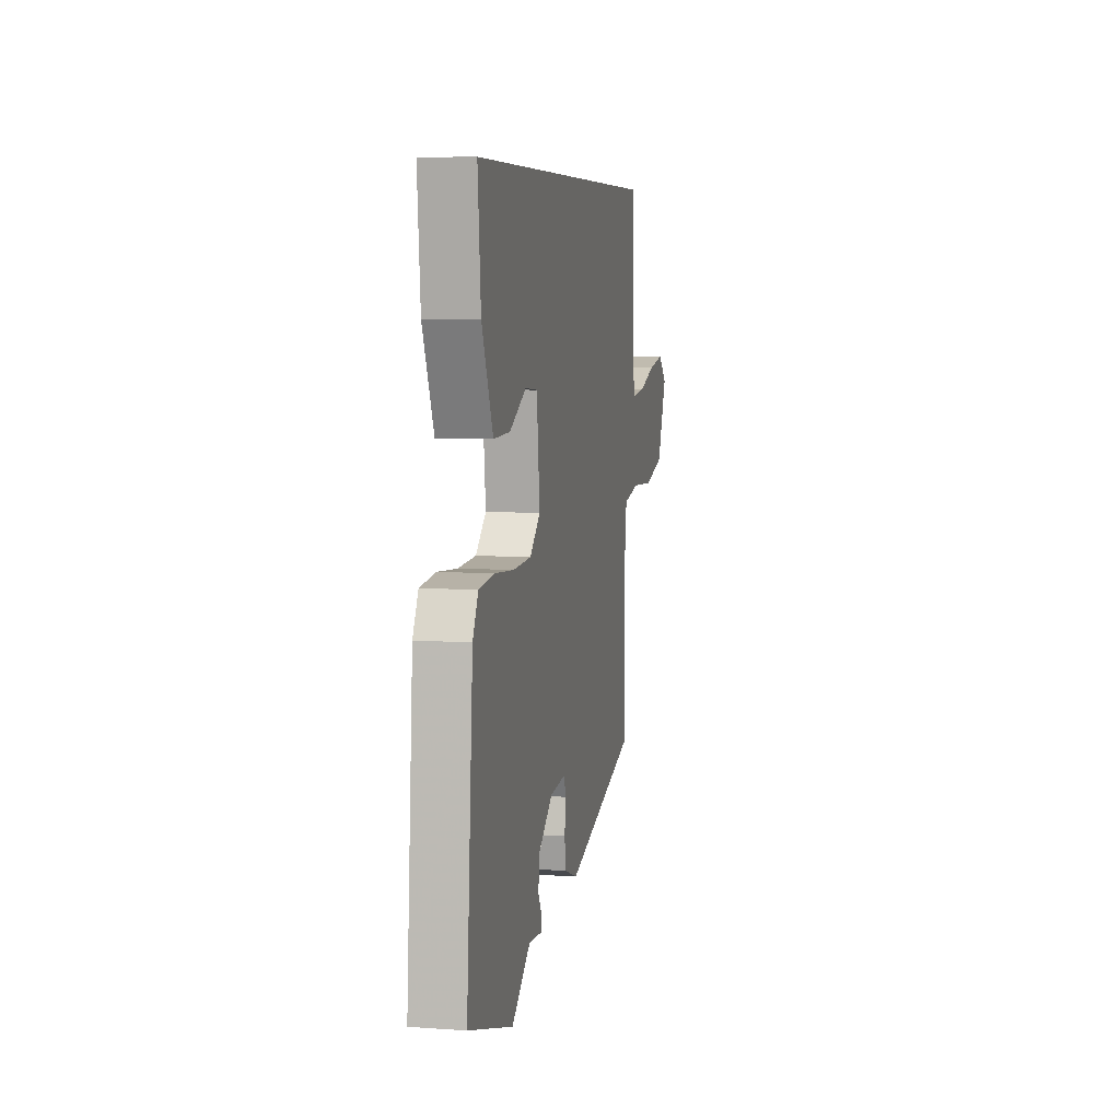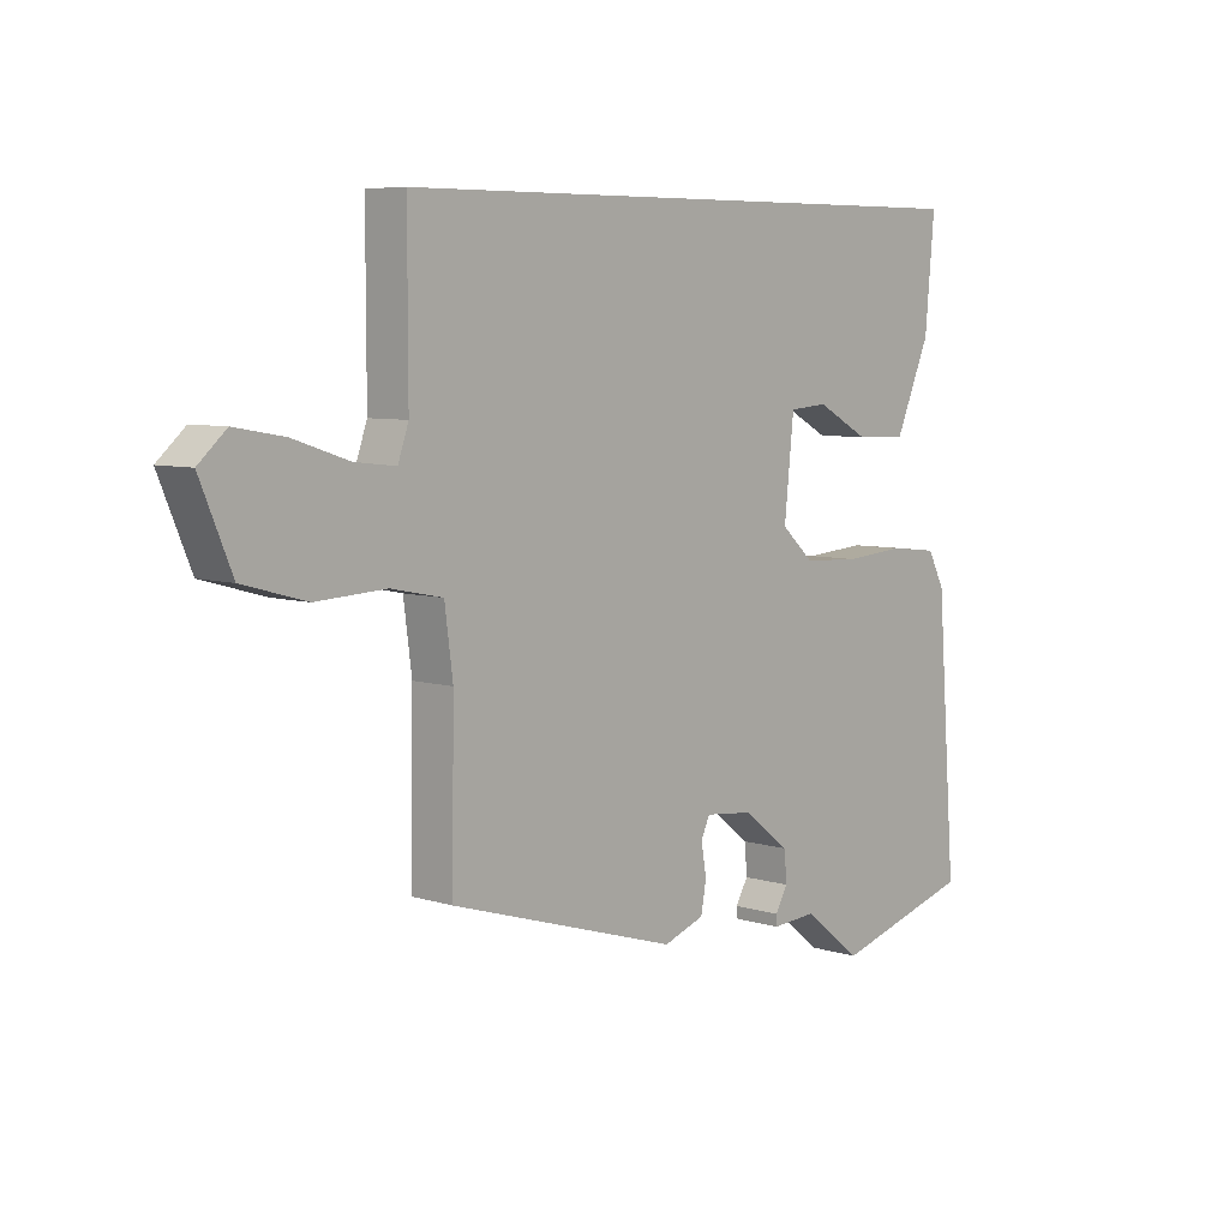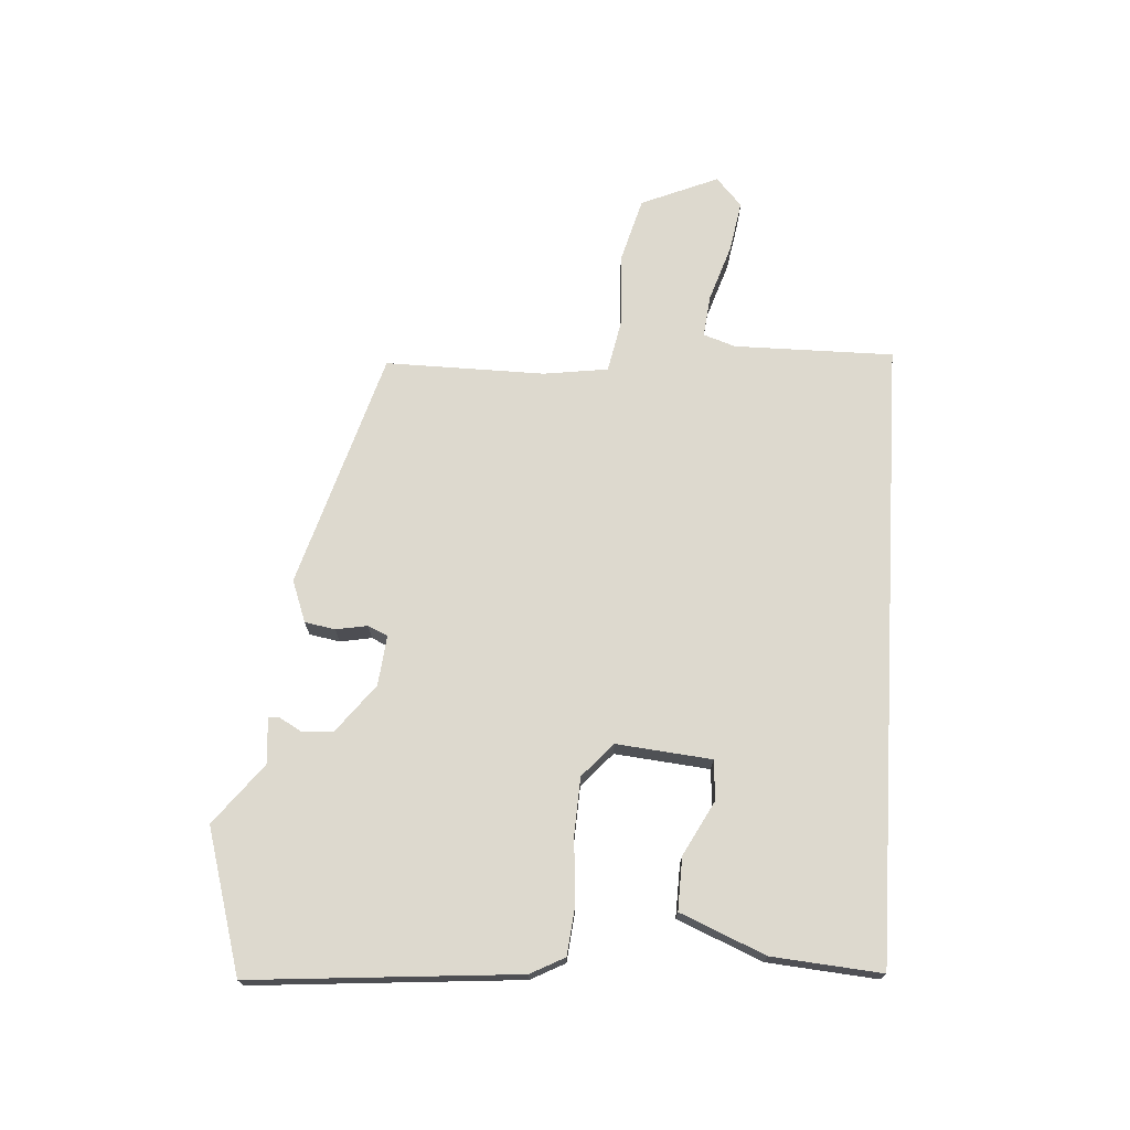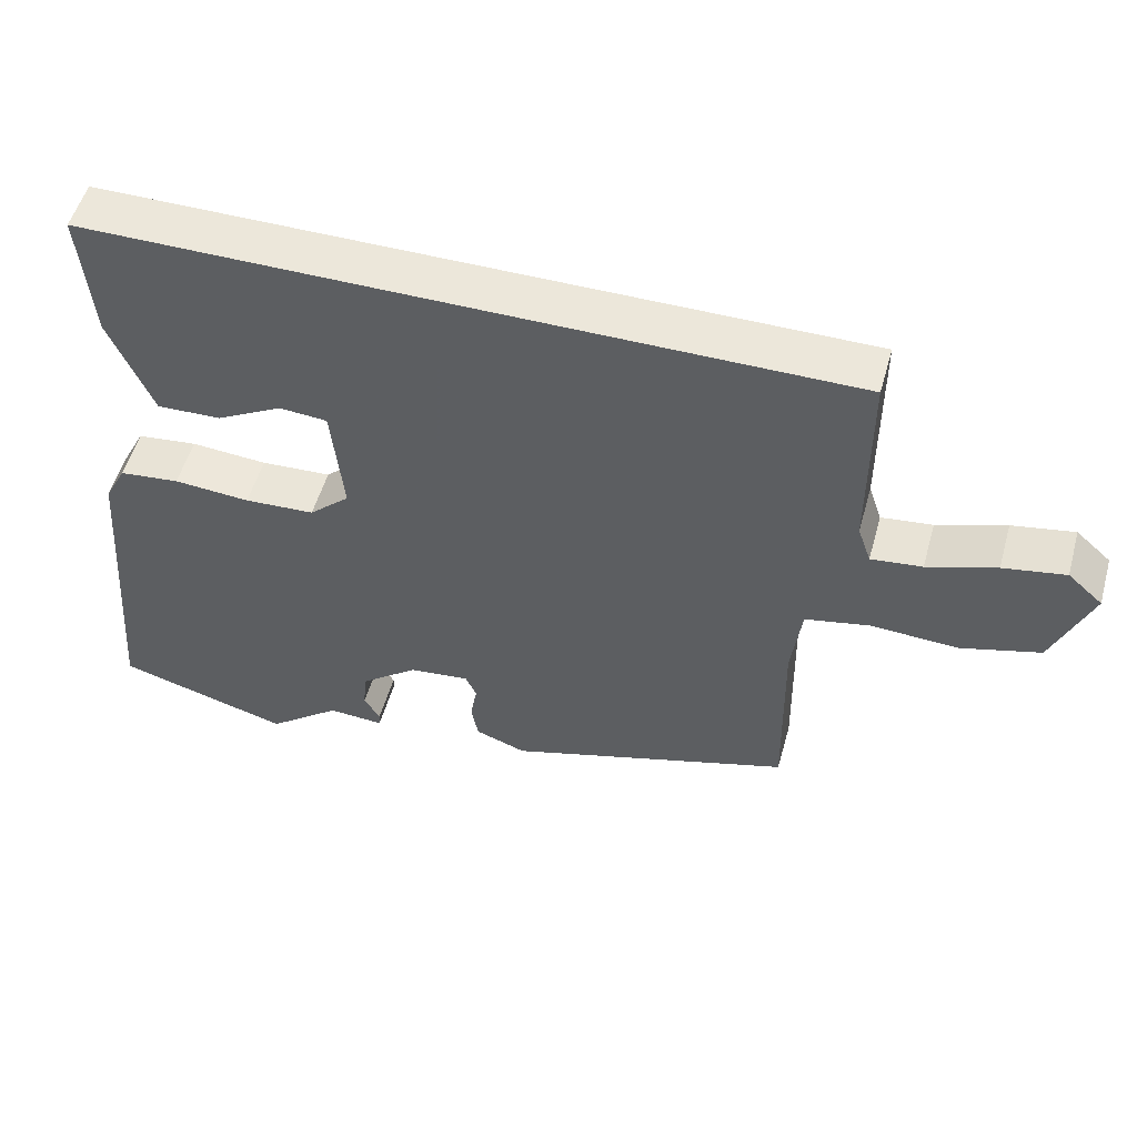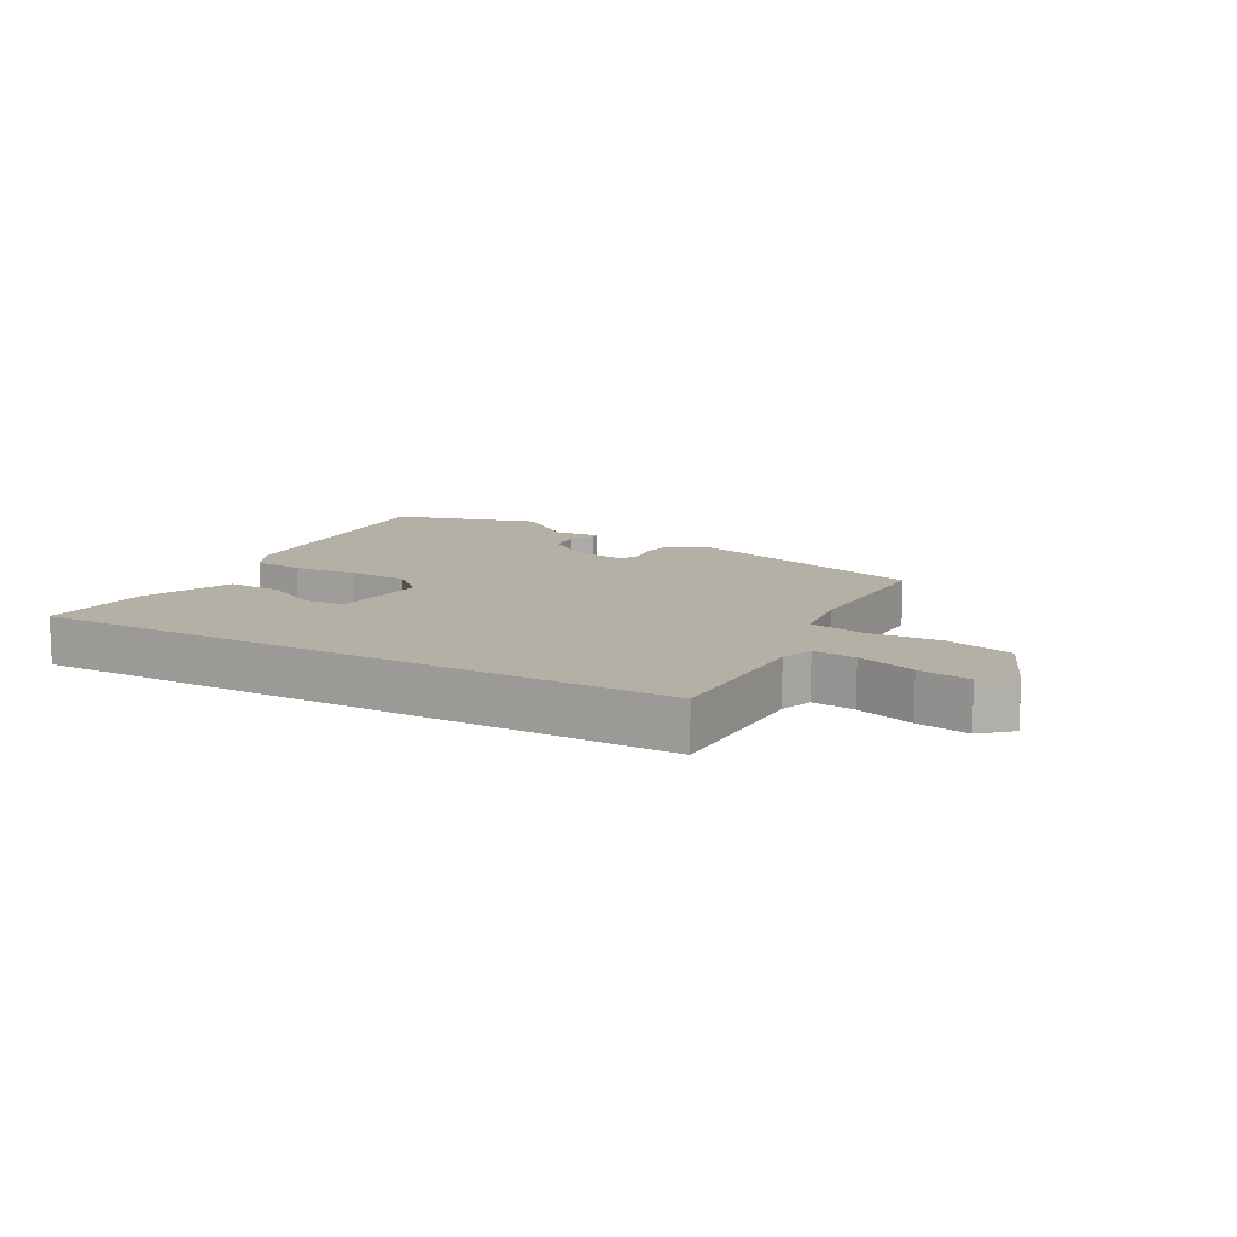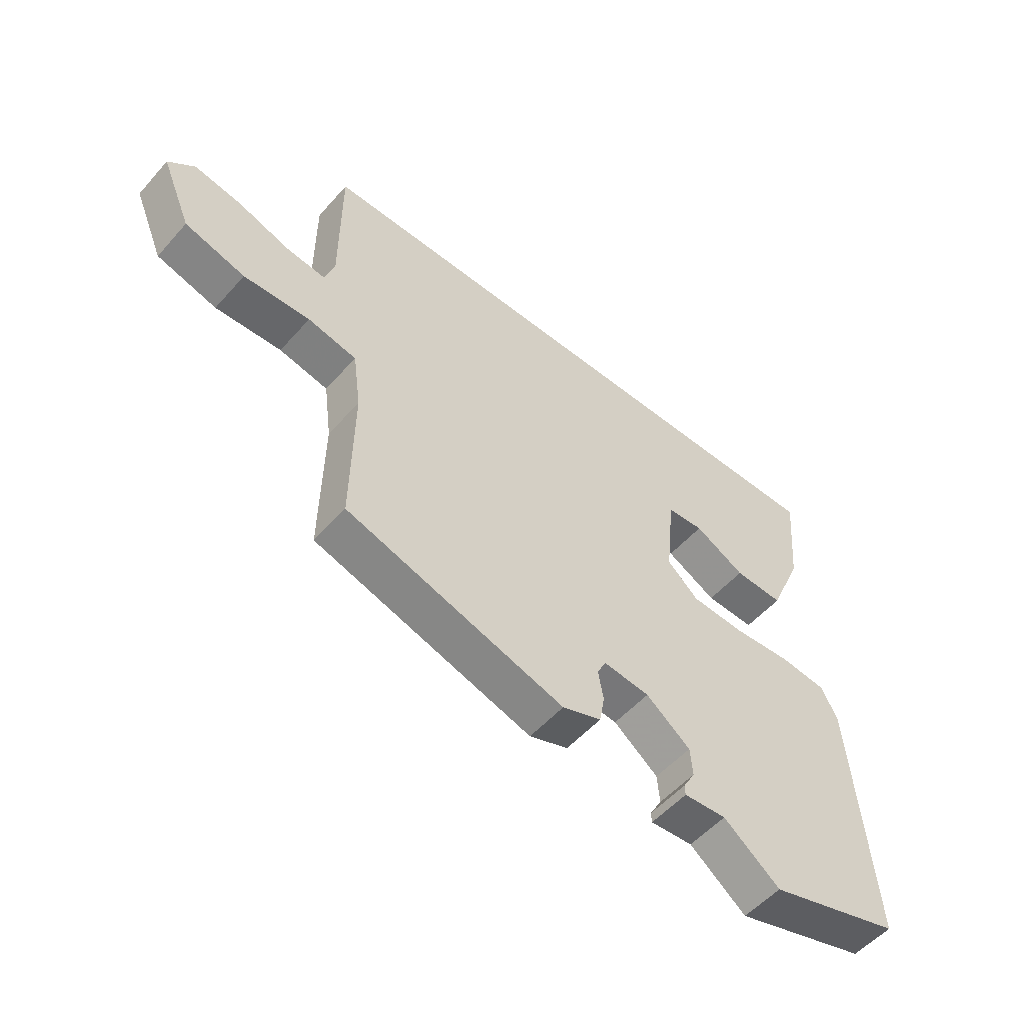
<metadata>
{"format":"obj","ext":"obj","renderer":"f3d","projection":"perspective","resolution":1024,"background":"white","views":[{"elev":6.6,"azim":-78.5,"up":"+Z"},{"elev":6.8,"azim":132.2,"up":"+Z"},{"elev":71.8,"azim":-86.7,"up":"+Y"},{"elev":52.9,"azim":15.6,"up":"+Z"},{"elev":11.7,"azim":28.9,"up":"+Y"},{"elev":-53.8,"azim":139.6,"up":"+Z"}]}
</metadata>
<code>
v -0.504 0.07 0.5
v 0.518 0.07 0.5
v 0.518 0.07 0.237
v 0.536 0.07 0.185
v 0.605 0.07 0.193
v 0.698 0.07 0.224
v 0.782 0.07 0.239
v 0.829 0.07 0.197
v 0.776 0.07 0.07
v 0.669 0.07 0.04
v 0.551 0.07 0.046
v 0.464 0.07 0.028
v 0.45 0.07 -0.078
v 0.454 0.07 -0.34
v 0.067 0.07 -0.458
v -0.002 0.07 -0.433
v -0.011 0.07 -0.383
v -0.002 0.07 -0.331
v -0.017 0.07 -0.299
v -0.099 0.07 -0.308
v -0.177 0.07 -0.369
v -0.181 0.07 -0.42
v -0.16 0.07 -0.457
v -0.161 0.07 -0.475
v -0.236 0.07 -0.47
v -0.335 0.07 -0.548
v -0.57 0.07 -0.48
v -0.536 0.07 -0.041
v -0.507 0.07 0.015
v -0.425 0.07 0.024
v -0.322 0.07 0.016
v -0.227 0.07 0.021
v -0.172 0.07 0.071
v -0.188 0.07 0.227
v -0.253 0.07 0.232
v -0.342 0.07 0.184
v -0.429 0.07 0.181
v -0.488 0.07 0.32
v -0.504 0 0.5
v 0.518 0 0.5
v 0.518 0 0.237
v 0.536 0 0.185
v 0.605 0 0.193
v 0.698 0 0.224
v 0.782 0 0.239
v 0.829 0 0.197
v 0.776 0 0.07
v 0.669 0 0.04
v 0.551 0 0.046
v 0.464 0 0.028
v 0.45 0 -0.078
v 0.454 0 -0.34
v 0.067 0 -0.458
v -0.002 0 -0.433
v -0.011 0 -0.383
v -0.002 0 -0.331
v -0.017 0 -0.299
v -0.099 0 -0.308
v -0.177 0 -0.369
v -0.181 0 -0.42
v -0.16 0 -0.457
v -0.161 0 -0.475
v -0.236 0 -0.47
v -0.335 0 -0.548
v -0.57 0 -0.48
v -0.536 0 -0.041
v -0.507 0 0.015
v -0.425 0 0.024
v -0.322 0 0.016
v -0.227 0 0.021
v -0.172 0 0.071
v -0.188 0 0.227
v -0.253 0 0.232
v -0.342 0 0.184
v -0.429 0 0.181
v -0.488 0 0.32
f 37 38 1
f 36 37 1
f 35 36 1
f 1 2 3
f 35 1 3
f 34 35 3
f 33 34 3 4
f 32 33 4 5
f 29 30 31
f 28 29 31
f 27 28 31
f 26 27 31
f 25 26 31
f 25 31 32
f 22 23 24 25
f 21 22 25 32
f 20 21 32
f 19 20 32 5
f 16 17 18
f 15 16 18
f 14 15 18
f 13 14 18
f 12 13 18 19
f 9 10 11
f 8 9 11
f 7 8 11
f 6 7 11
f 5 6 11
f 5 11 12
f 5 12 19
f 39 76 75
f 39 75 74
f 39 74 73
f 41 40 39
f 41 39 73
f 41 73 72
f 42 41 72 71
f 43 42 71 70
f 69 68 67
f 69 67 66
f 69 66 65
f 69 65 64
f 69 64 63
f 70 69 63
f 63 62 61 60
f 70 63 60 59
f 70 59 58
f 43 70 58 57
f 56 55 54
f 56 54 53
f 56 53 52
f 56 52 51
f 57 56 51 50
f 49 48 47
f 49 47 46
f 49 46 45
f 49 45 44
f 49 44 43
f 50 49 43
f 57 50 43
f 1 39 40 2
f 2 40 41 3
f 3 41 42 4
f 4 42 43 5
f 5 43 44 6
f 6 44 45 7
f 7 45 46 8
f 8 46 47 9
f 9 47 48 10
f 10 48 49 11
f 11 49 50 12
f 12 50 51 13
f 13 51 52 14
f 14 52 53 15
f 15 53 54 16
f 16 54 55 17
f 17 55 56 18
f 18 56 57 19
f 19 57 58 20
f 20 58 59 21
f 21 59 60 22
f 22 60 61 23
f 23 61 62 24
f 24 62 63 25
f 25 63 64 26
f 26 64 65 27
f 27 65 66 28
f 28 66 67 29
f 29 67 68 30
f 30 68 69 31
f 31 69 70 32
f 32 70 71 33
f 33 71 72 34
f 34 72 73 35
f 35 73 74 36
f 36 74 75 37
f 37 75 76 38
f 38 76 39 1

</code>
